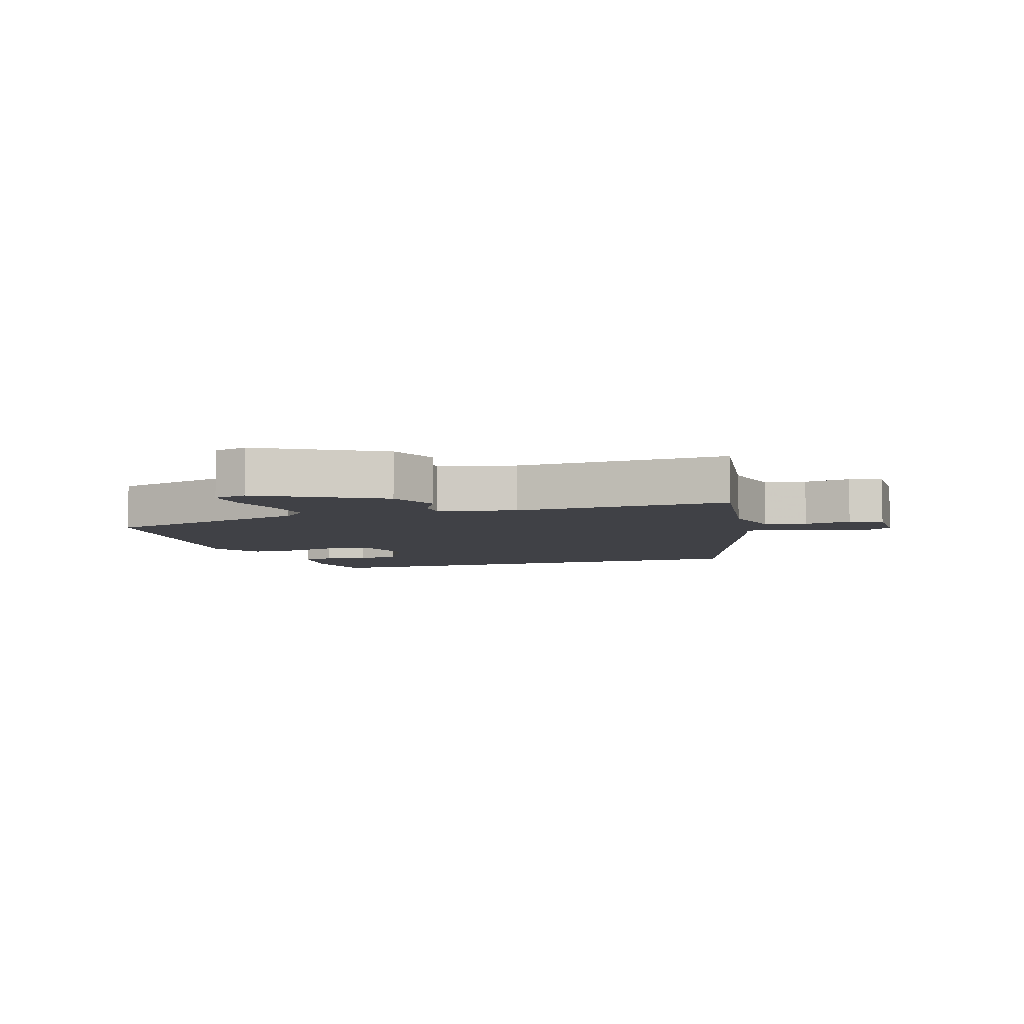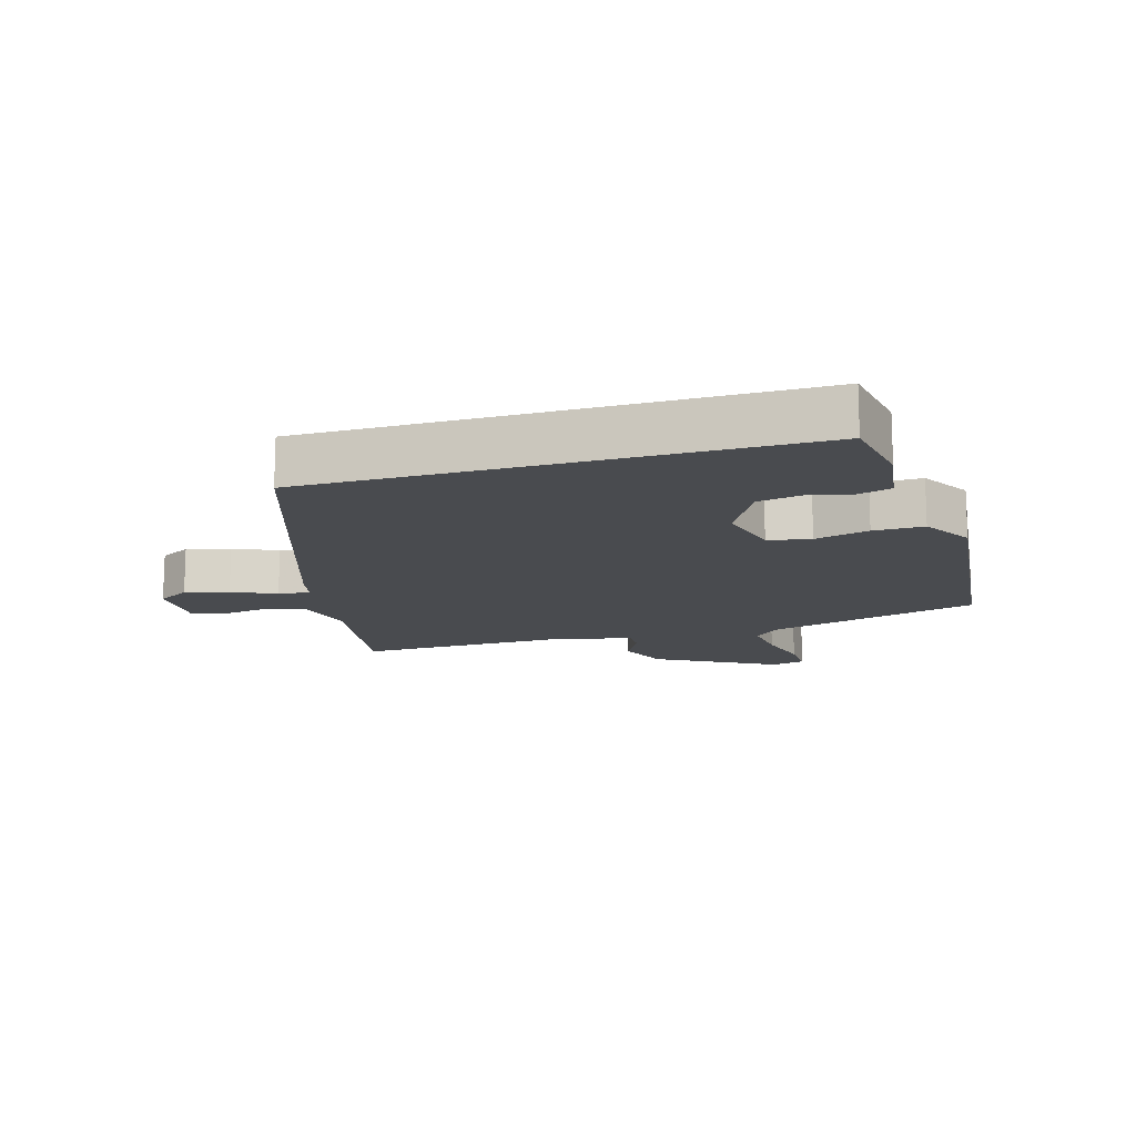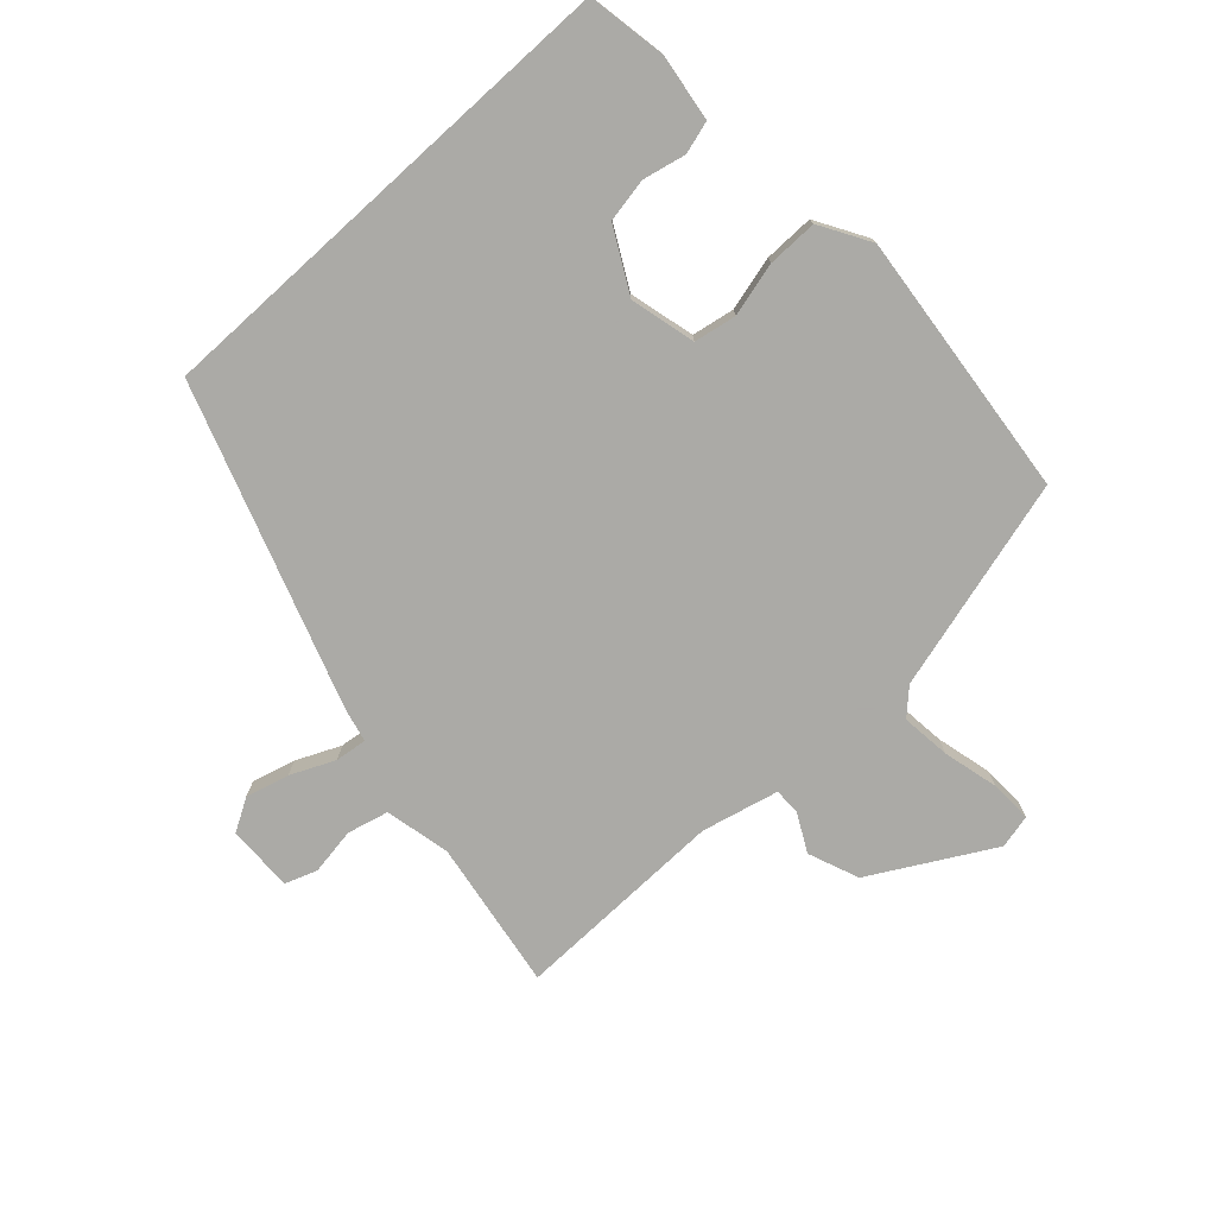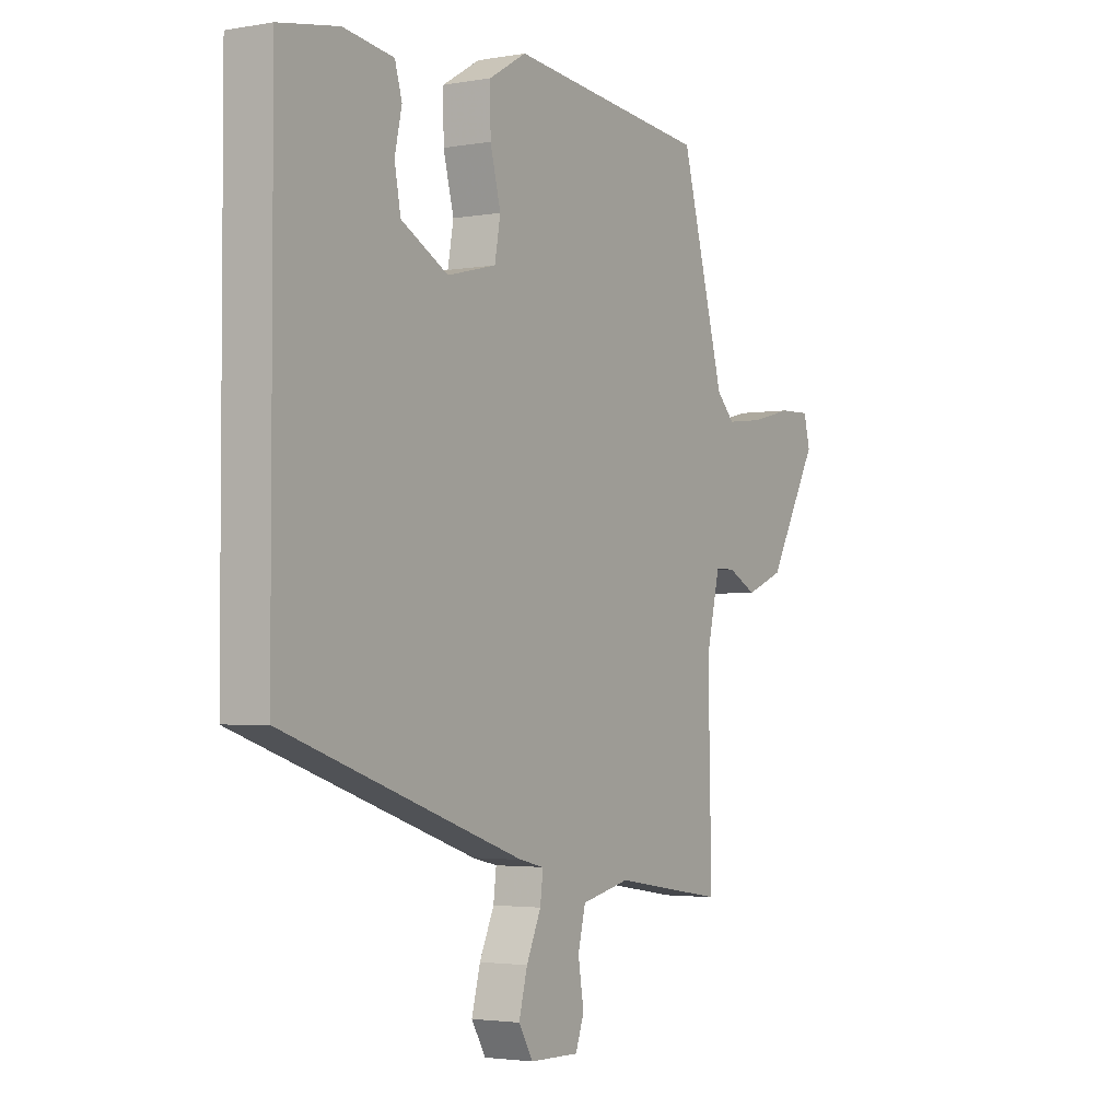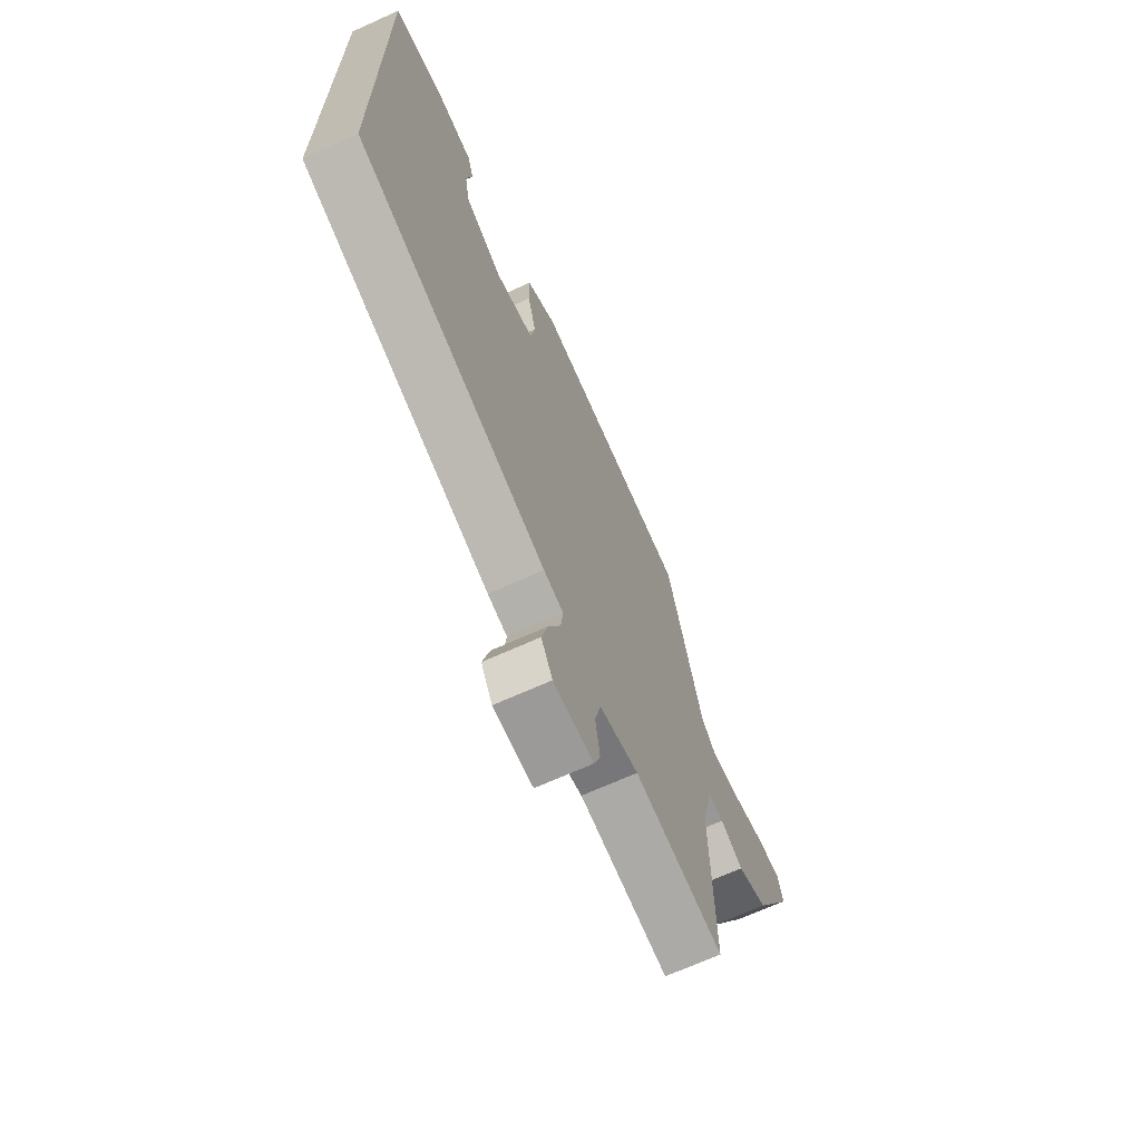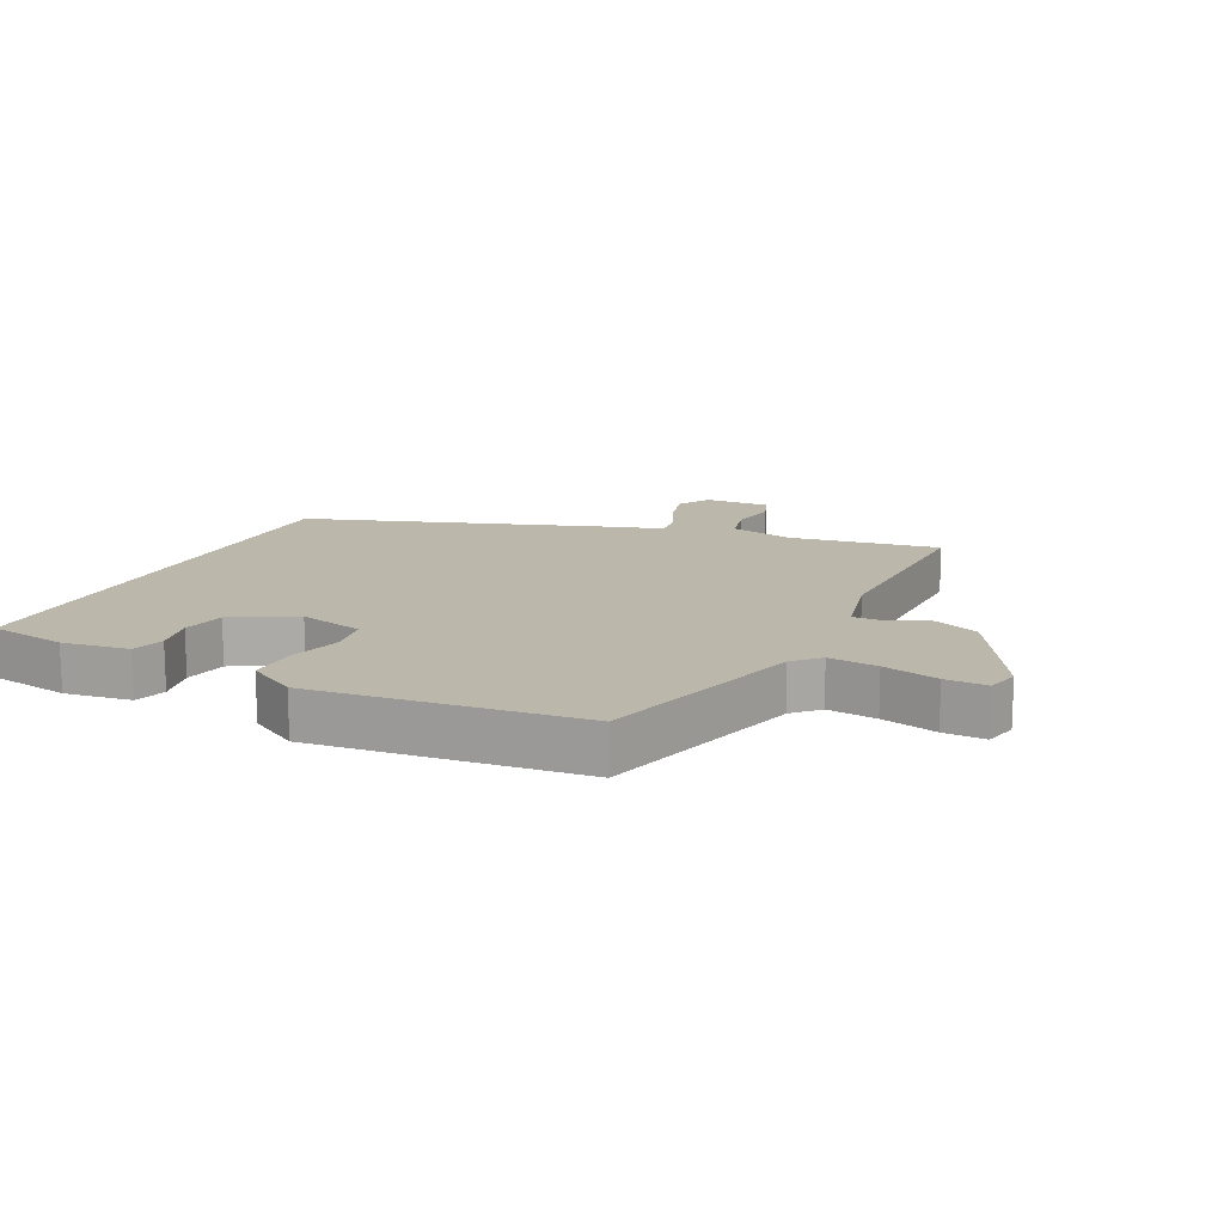
<metadata>
{"format":"obj","ext":"obj","renderer":"f3d","projection":"perspective","resolution":1024,"background":"white","views":[{"elev":-6.0,"azim":108.1,"up":"+Y"},{"elev":-14.1,"azim":-73.6,"up":"+Y"},{"elev":-75.7,"azim":-47.7,"up":"+Y"},{"elev":-2.9,"azim":-58.3,"up":"+Z"},{"elev":-68.4,"azim":-65.6,"up":"+Z"},{"elev":14.5,"azim":25.7,"up":"+Y"}]}
</metadata>
<code>
v 0.499 0.07 -0.559
v 0.262 0.07 -0.522
v 0.159 0.07 -0.545
v 0.143 0.07 -0.61
v 0.155 0.07 -0.684
v 0.137 0.07 -0.735
v 0.032 0.07 -0.733
v 0.002 0.07 -0.682
v 0.02 0.07 -0.613
v 0.051 0.07 -0.544
v 0.057 0.07 -0.494
v 0.005 0.07 -0.482
v -0.5 0.07 -0.311
v -0.5 0.07 0.459
v -0.375 0.07 0.481
v -0.27 0.07 0.466
v -0.255 0.07 0.415
v -0.27 0.07 0.347
v -0.257 0.07 0.278
v -0.158 0.07 0.225
v -0.055 0.07 0.251
v -0.043 0.07 0.318
v -0.065 0.07 0.403
v -0.066 0.07 0.482
v 0.013 0.07 0.529
v 0.434 0.07 0.486
v 0.526 0.07 0.15
v 0.564 0.07 0.111
v 0.642 0.07 0.12
v 0.73 0.07 0.142
v 0.796 0.07 0.144
v 0.809 0.07 0.091
v 0.703 0.07 -0.099
v 0.623 0.07 -0.131
v 0.563 0.07 -0.1
v 0.521 0.07 -0.1
v 0.492 0.07 -0.222
v 0.499 0 -0.559
v 0.262 0 -0.522
v 0.159 0 -0.545
v 0.143 0 -0.61
v 0.155 0 -0.684
v 0.137 0 -0.735
v 0.032 0 -0.733
v 0.002 0 -0.682
v 0.02 0 -0.613
v 0.051 0 -0.544
v 0.057 0 -0.494
v 0.005 0 -0.482
v -0.5 0 -0.311
v -0.5 0 0.459
v -0.375 0 0.481
v -0.27 0 0.466
v -0.255 0 0.415
v -0.27 0 0.347
v -0.257 0 0.278
v -0.158 0 0.225
v -0.055 0 0.251
v -0.043 0 0.318
v -0.065 0 0.403
v -0.066 0 0.482
v 0.013 0 0.529
v 0.434 0 0.486
v 0.526 0 0.15
v 0.564 0 0.111
v 0.642 0 0.12
v 0.73 0 0.142
v 0.796 0 0.144
v 0.809 0 0.091
v 0.703 0 -0.099
v 0.623 0 -0.131
v 0.563 0 -0.1
v 0.521 0 -0.1
v 0.492 0 -0.222
f 33 34 35
f 32 33 35
f 31 32 35
f 30 31 35
f 29 30 35
f 28 29 35 36
f 27 28 36 37
f 26 27 37
f 25 26 37
f 24 25 37
f 23 24 37
f 22 23 37
f 16 17 18
f 15 16 18
f 14 15 18
f 13 14 18
f 13 18 19
f 13 19 20
f 12 13 20
f 11 12 20
f 8 9 10
f 7 8 10
f 6 7 10
f 5 6 10
f 4 5 10
f 3 4 10 11
f 11 20 21
f 3 11 21
f 2 3 21
f 21 22 37
f 2 21 37
f 1 2 37
f 72 71 70
f 72 70 69
f 72 69 68
f 72 68 67
f 72 67 66
f 73 72 66 65
f 74 73 65 64
f 74 64 63
f 74 63 62
f 74 62 61
f 74 61 60
f 74 60 59
f 55 54 53
f 55 53 52
f 55 52 51
f 55 51 50
f 56 55 50
f 57 56 50
f 57 50 49
f 57 49 48
f 47 46 45
f 47 45 44
f 47 44 43
f 47 43 42
f 47 42 41
f 48 47 41 40
f 58 57 48
f 58 48 40
f 58 40 39
f 74 59 58
f 74 58 39
f 74 39 38
f 1 38 39 2
f 2 39 40 3
f 3 40 41 4
f 4 41 42 5
f 5 42 43 6
f 6 43 44 7
f 7 44 45 8
f 8 45 46 9
f 9 46 47 10
f 10 47 48 11
f 11 48 49 12
f 12 49 50 13
f 13 50 51 14
f 14 51 52 15
f 15 52 53 16
f 16 53 54 17
f 17 54 55 18
f 18 55 56 19
f 19 56 57 20
f 20 57 58 21
f 21 58 59 22
f 22 59 60 23
f 23 60 61 24
f 24 61 62 25
f 25 62 63 26
f 26 63 64 27
f 27 64 65 28
f 28 65 66 29
f 29 66 67 30
f 30 67 68 31
f 31 68 69 32
f 32 69 70 33
f 33 70 71 34
f 34 71 72 35
f 35 72 73 36
f 36 73 74 37
f 37 74 38 1

</code>
